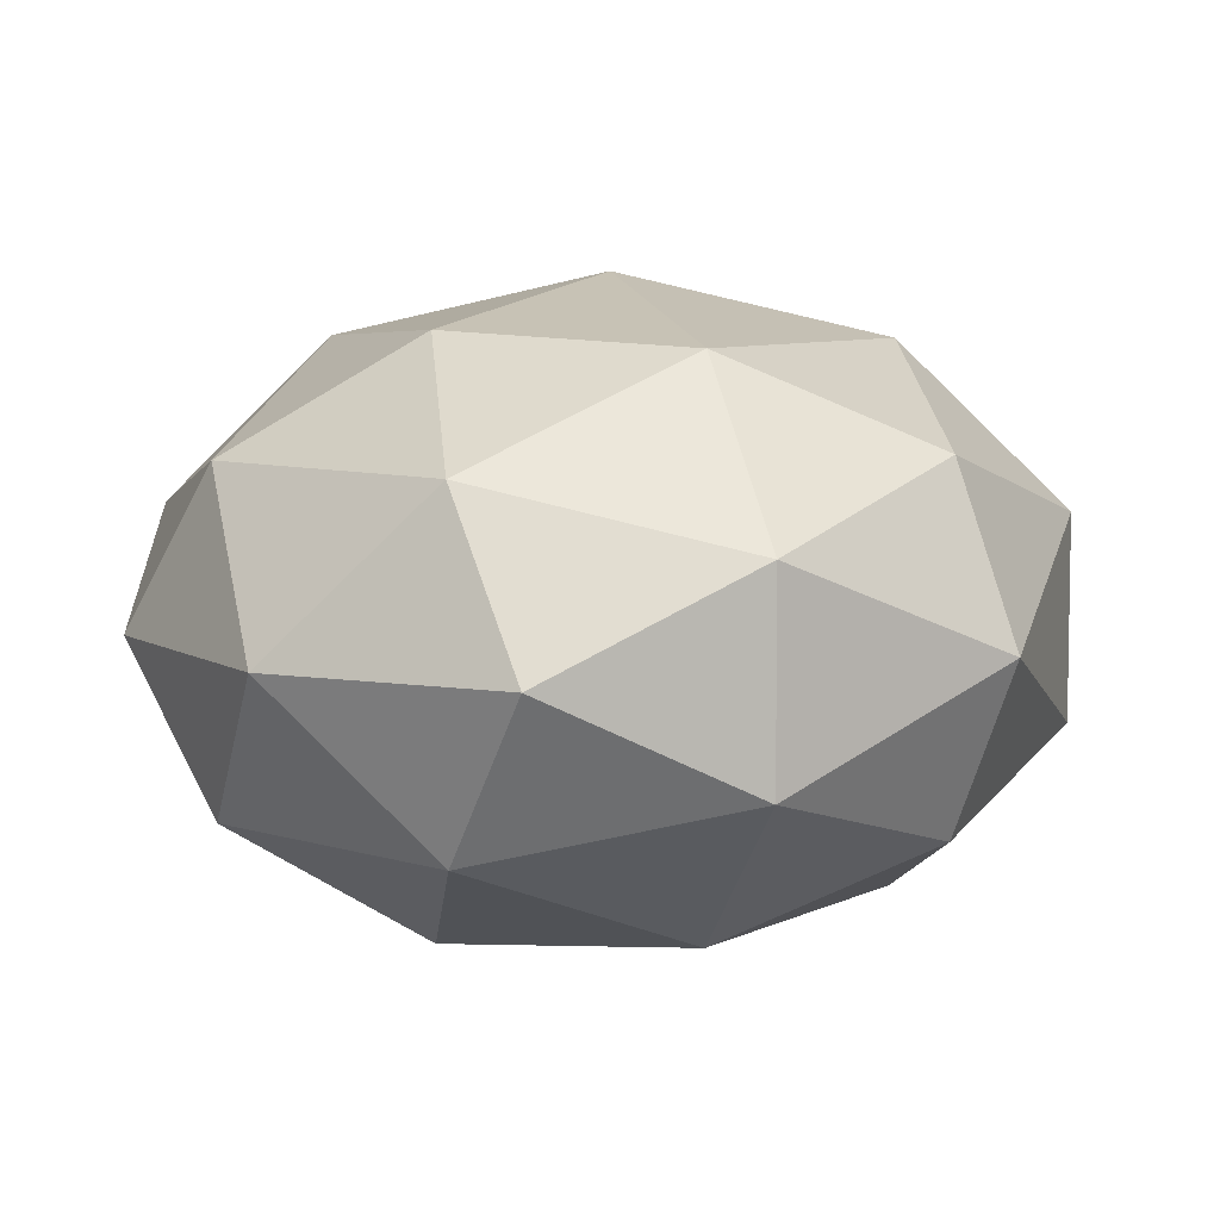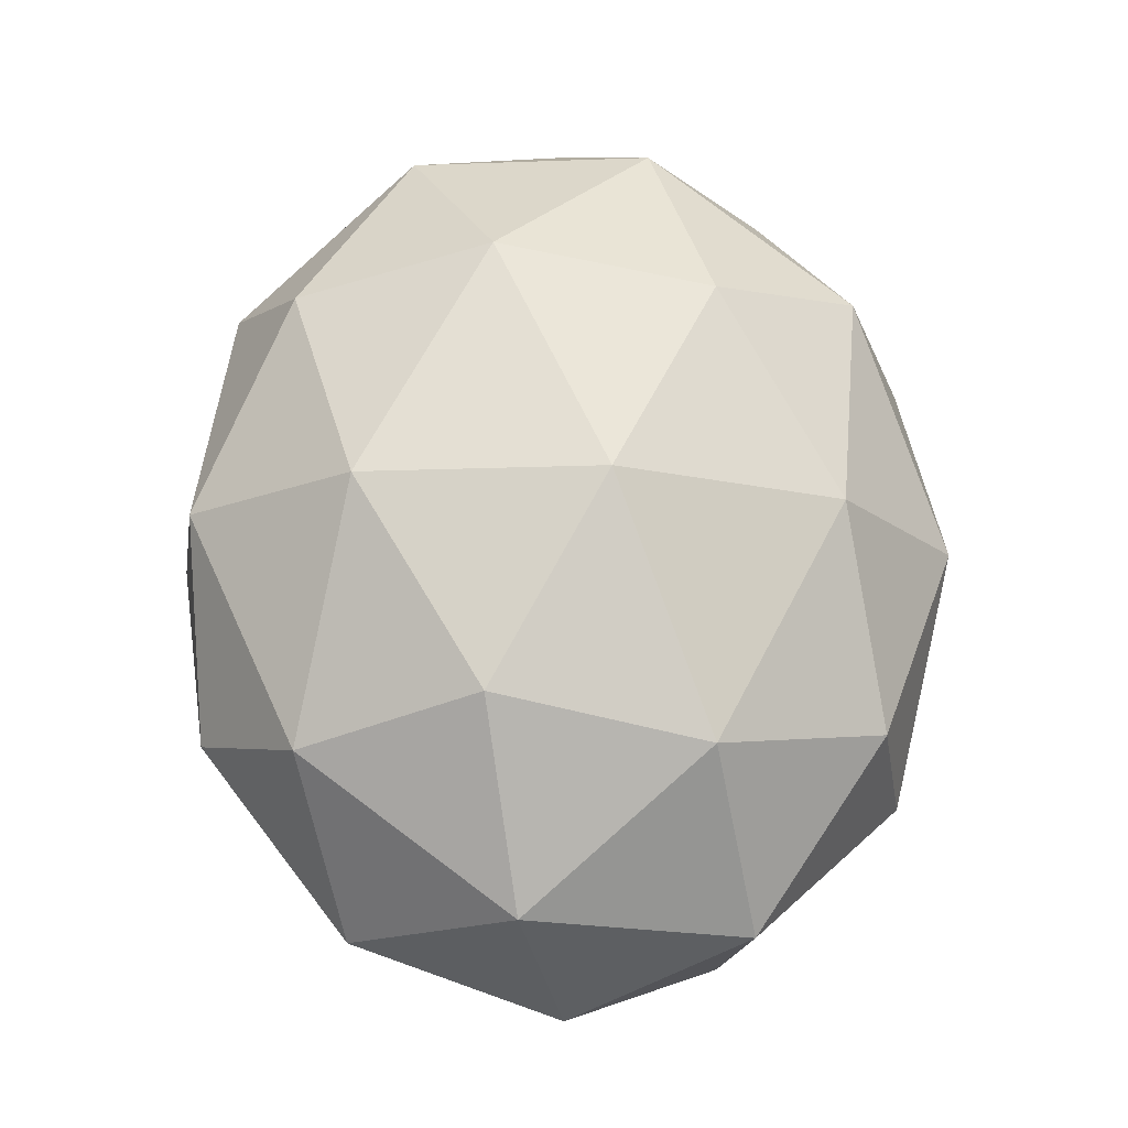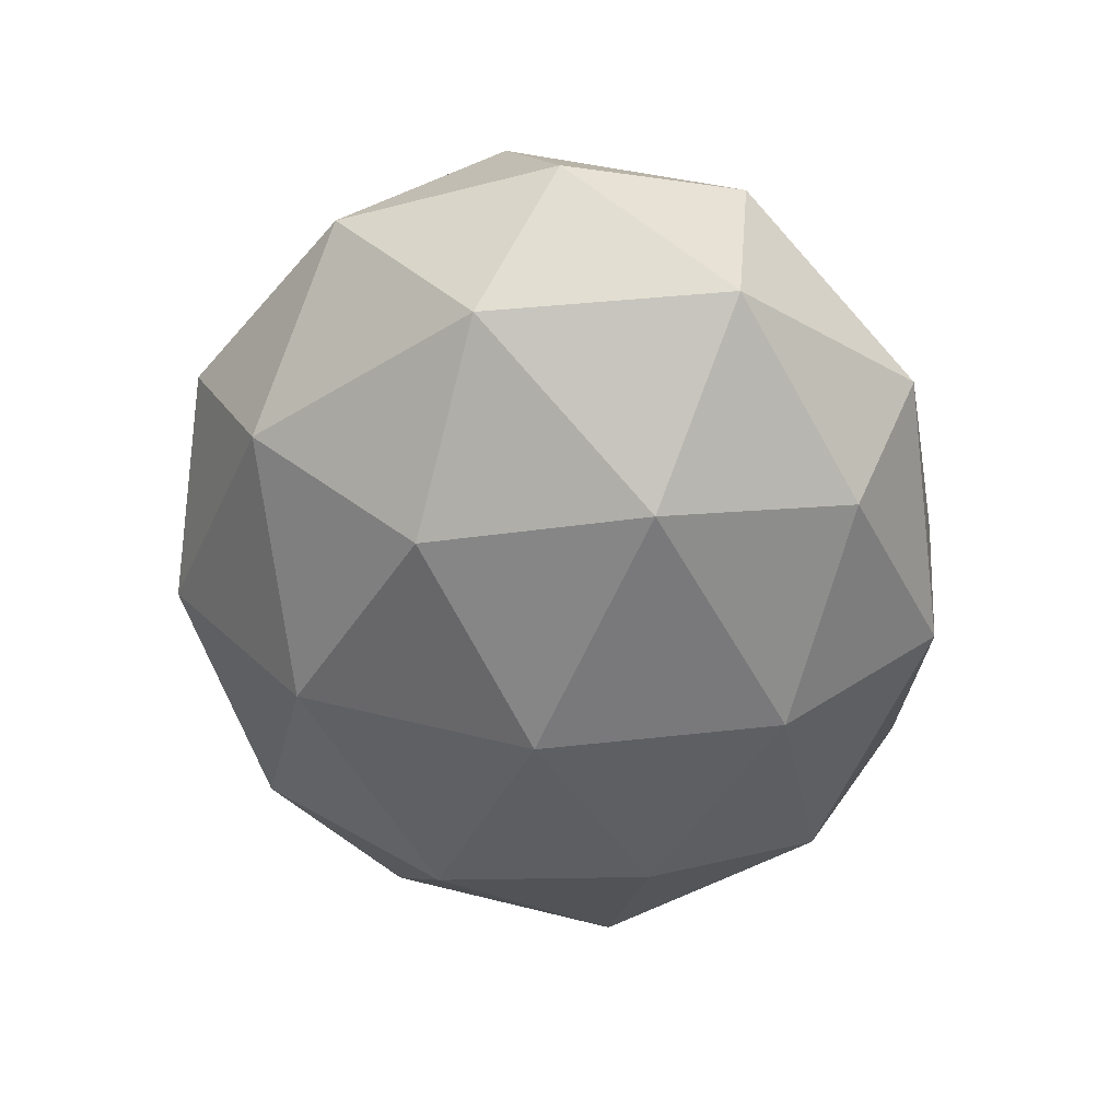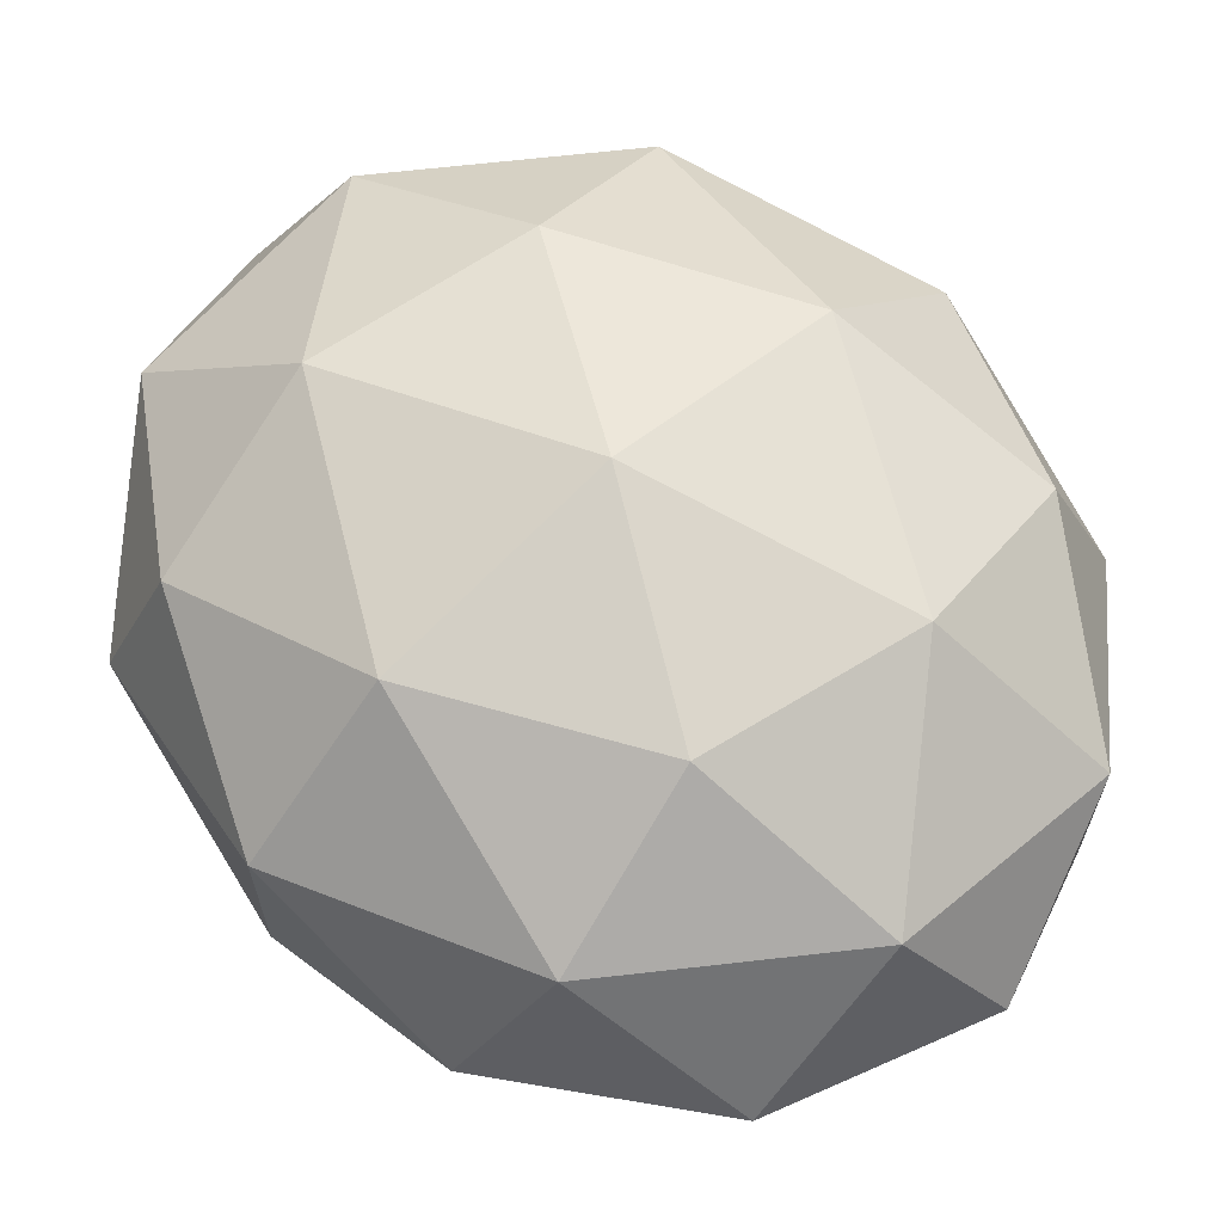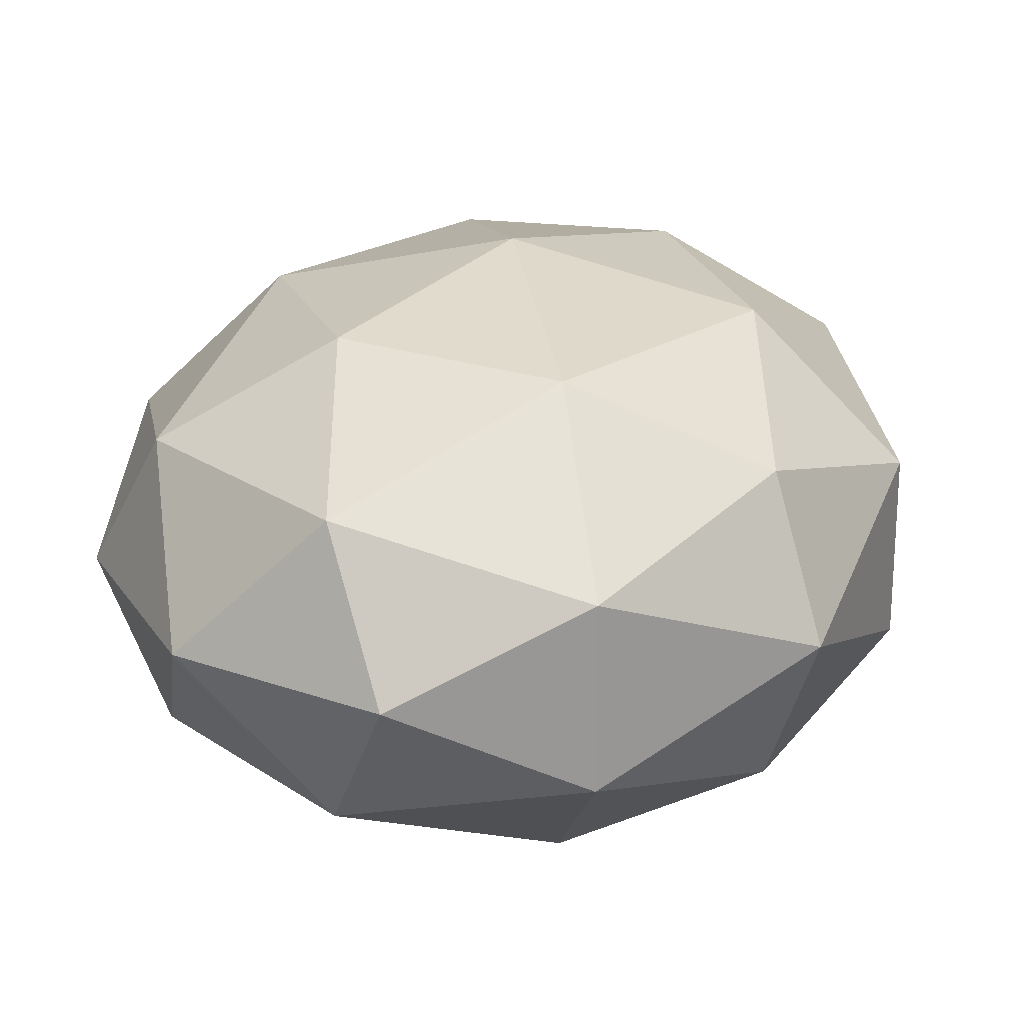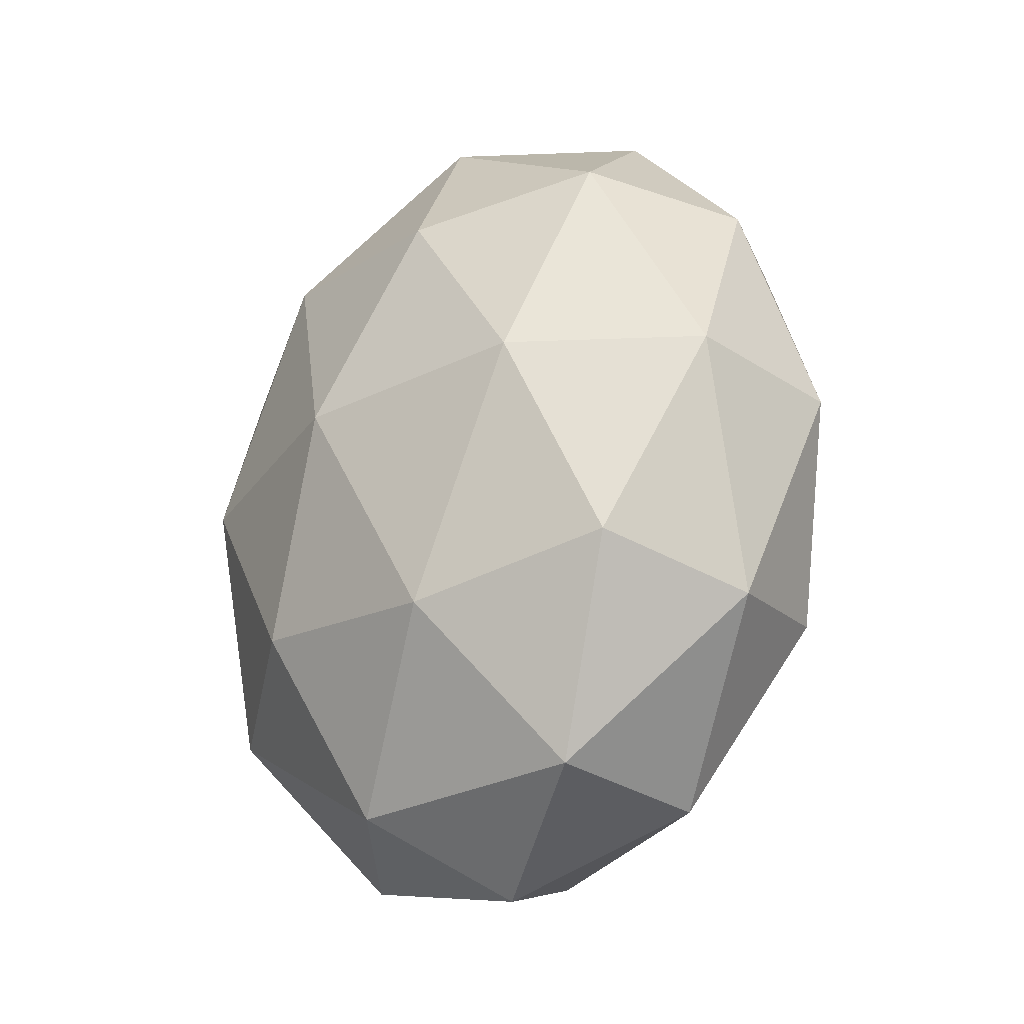
<metadata>
{"format":"obj","ext":"obj","renderer":"f3d","projection":"perspective","resolution":1024,"background":"white","views":[{"elev":7.1,"azim":7.5,"up":"+Z"},{"elev":-19.0,"azim":-9.0,"up":"+Y"},{"elev":39.4,"azim":-175.1,"up":"+Y"},{"elev":65.8,"azim":-42.2,"up":"+Z"},{"elev":22.0,"azim":-166.3,"up":"+Z"},{"elev":-31.3,"azim":47.3,"up":"+Y"}]}
</metadata>
<code>
o Icosphere
v 0 -0.1868 0
v 0.1163 -0.08355 0.0596
v -0.04441 -0.08355 0.09644
v -0.1437 -0.08355 0
v -0.04441 -0.08355 -0.09644
v 0.1163 -0.08355 -0.0596
v 0.04441 0.08355 0.09644
v -0.1163 0.08355 0.0596
v -0.1163 0.08355 -0.0596
v 0.04441 0.08355 -0.09644
v 0.1437 0.08355 0
v 0 0.1868 0
v -0.0261 -0.1589 0.05668
v 0.06834 -0.1589 0.03503
v 0.04224 -0.09822 0.09171
v 0.1367 -0.09822 0
v 0.06834 -0.1589 -0.03503
v -0.08447 -0.1589 0
v -0.1106 -0.09822 0.05668
v -0.0261 -0.1589 -0.05668
v -0.1106 -0.09822 -0.05668
v 0.04224 -0.09822 -0.09171
v 0.1528 0 0.03503
v 0.1528 0 -0.03503
v 0 0 0.1134
v 0.09444 0 0.09172
v -0.1528 0 0.03503
v -0.09444 0 0.09172
v -0.09444 0 -0.09172
v -0.1528 0 -0.03503
v 0.09444 0 -0.09172
v 0 0 -0.1134
v 0.1106 0.09822 0.05668
v -0.04224 0.09822 0.09171
v -0.1367 0.09822 0
v -0.04224 0.09822 -0.09171
v 0.1106 0.09822 -0.05668
v 0.0261 0.1589 0.05668
v 0.08447 0.1589 0
v -0.06834 0.1589 0.03503
v -0.06834 0.1589 -0.03503
v 0.0261 0.1589 -0.05668
f 1 14 13
f 2 14 16
f 1 13 18
f 1 18 20
f 1 20 17
f 2 16 23
f 3 15 25
f 4 19 27
f 5 21 29
f 6 22 31
f 2 23 26
f 3 25 28
f 4 27 30
f 5 29 32
f 6 31 24
f 7 33 38
f 8 34 40
f 9 35 41
f 10 36 42
f 11 37 39
f 39 42 12
f 39 37 42
f 37 10 42
f 42 41 12
f 42 36 41
f 36 9 41
f 41 40 12
f 41 35 40
f 35 8 40
f 40 38 12
f 40 34 38
f 34 7 38
f 38 39 12
f 38 33 39
f 33 11 39
f 24 37 11
f 24 31 37
f 31 10 37
f 32 36 10
f 32 29 36
f 29 9 36
f 30 35 9
f 30 27 35
f 27 8 35
f 28 34 8
f 28 25 34
f 25 7 34
f 26 33 7
f 26 23 33
f 23 11 33
f 31 32 10
f 31 22 32
f 22 5 32
f 29 30 9
f 29 21 30
f 21 4 30
f 27 28 8
f 27 19 28
f 19 3 28
f 25 26 7
f 25 15 26
f 15 2 26
f 23 24 11
f 23 16 24
f 16 6 24
f 17 22 6
f 17 20 22
f 20 5 22
f 20 21 5
f 20 18 21
f 18 4 21
f 18 19 4
f 18 13 19
f 13 3 19
f 16 17 6
f 16 14 17
f 14 1 17
f 13 15 3
f 13 14 15
f 14 2 15

</code>
